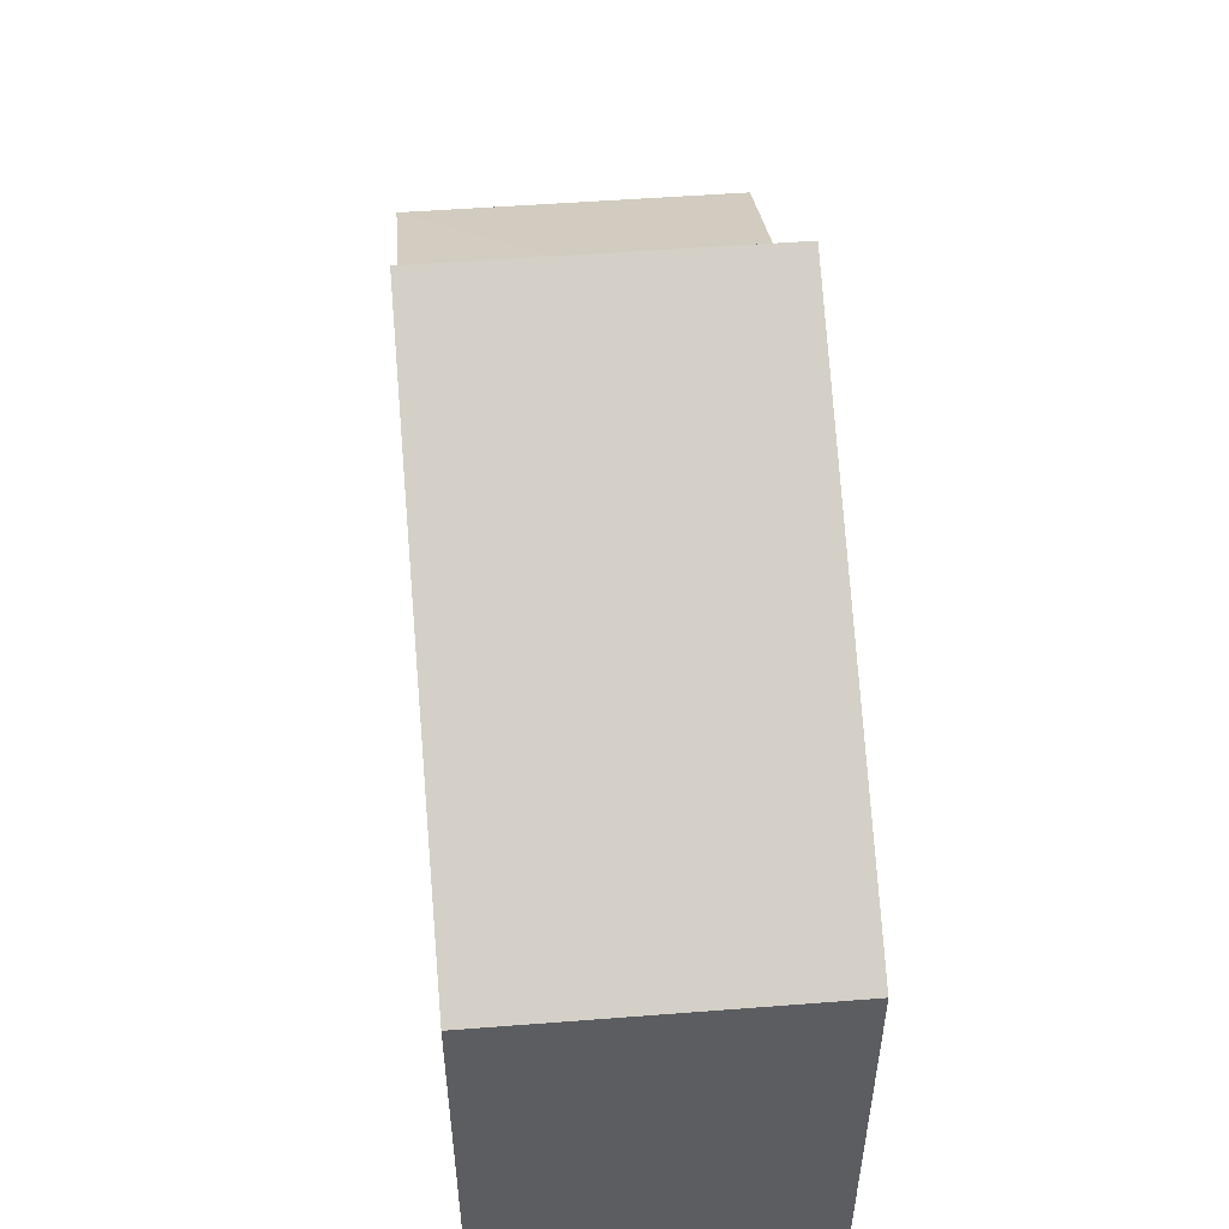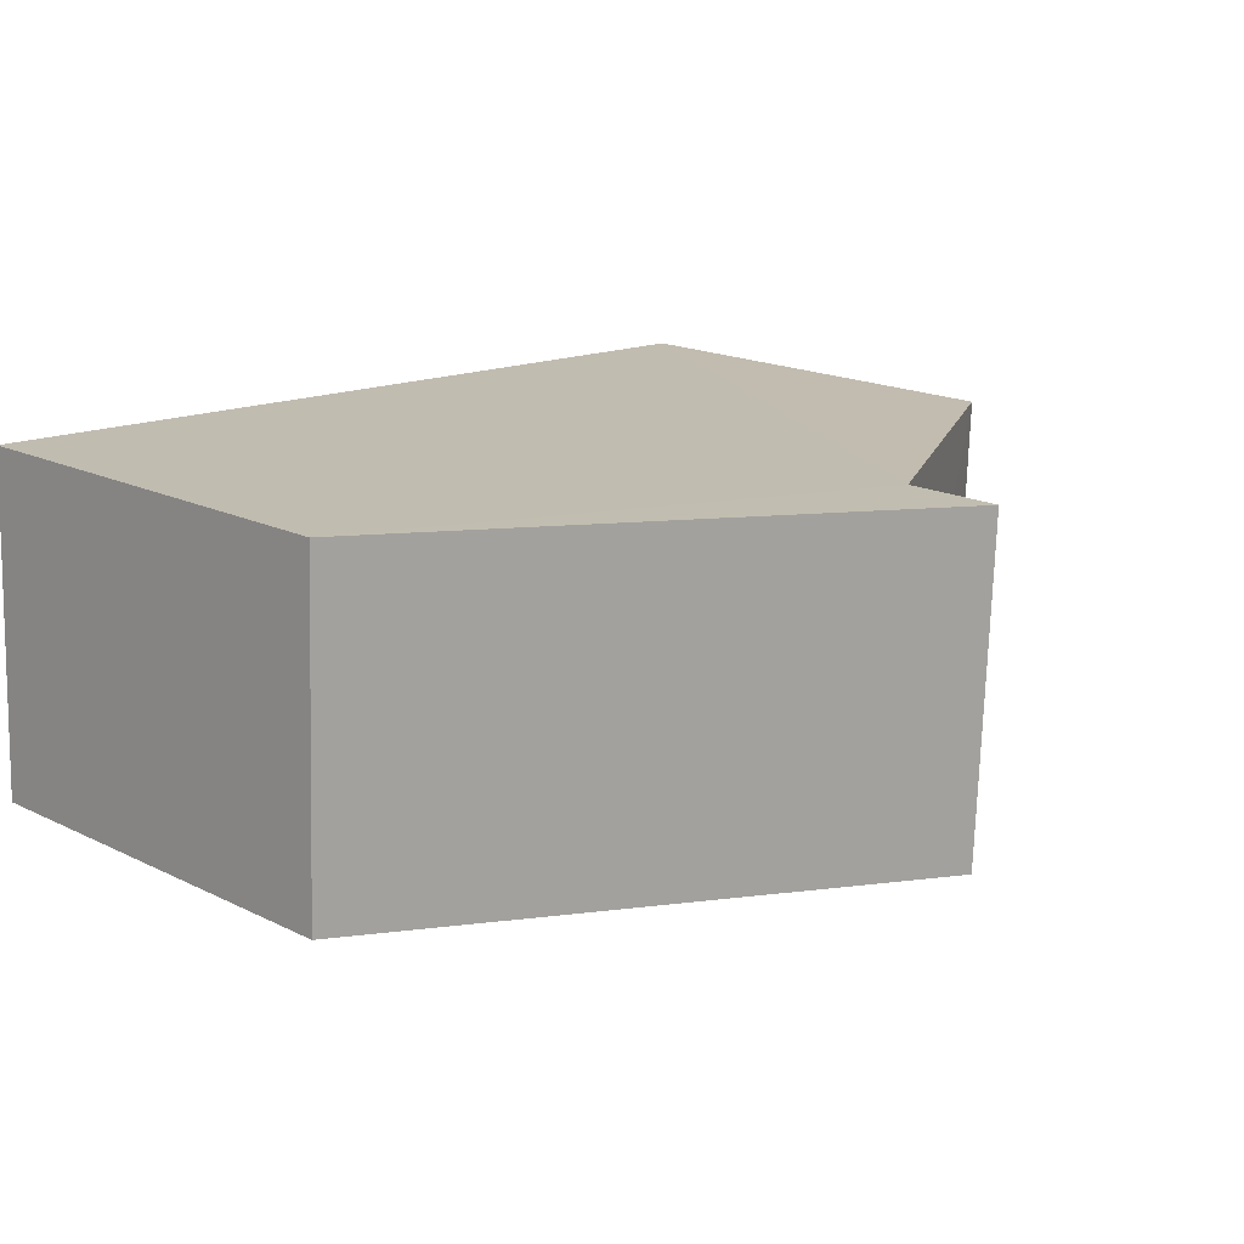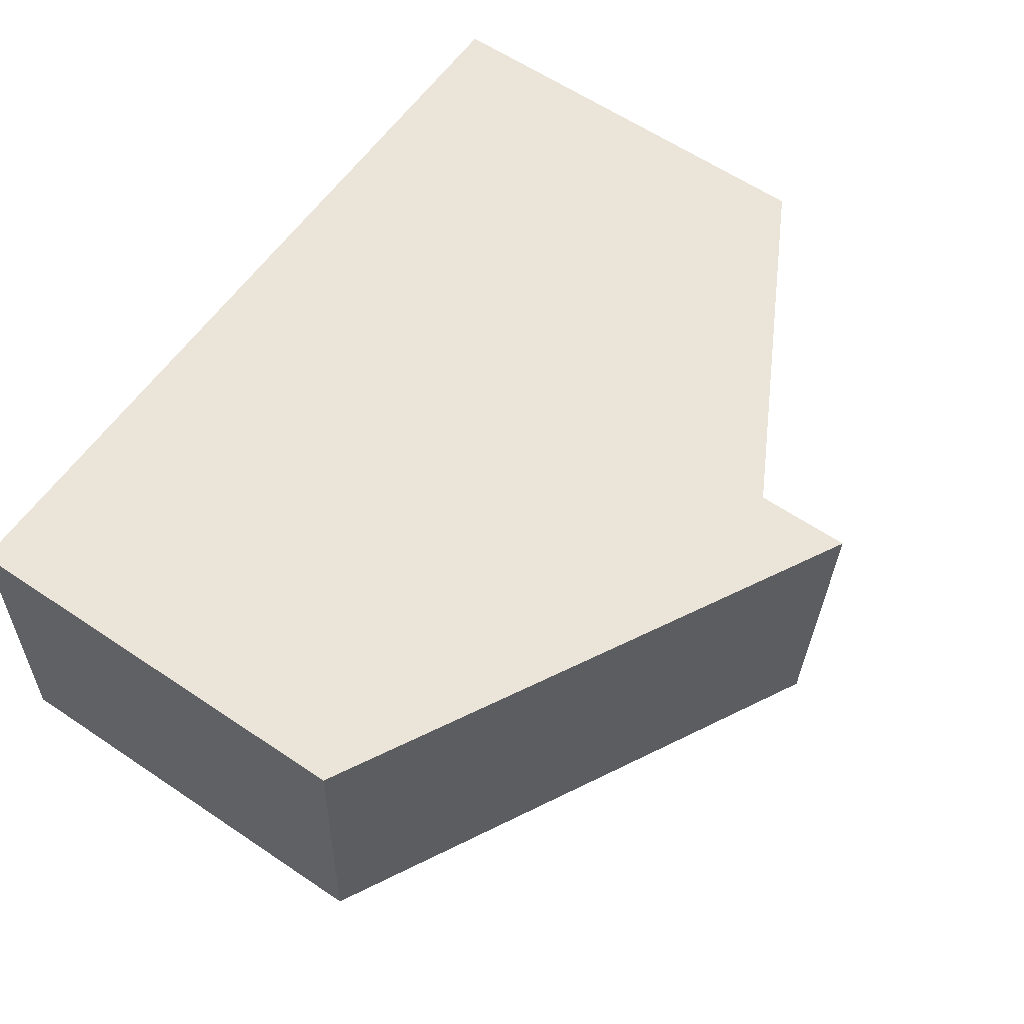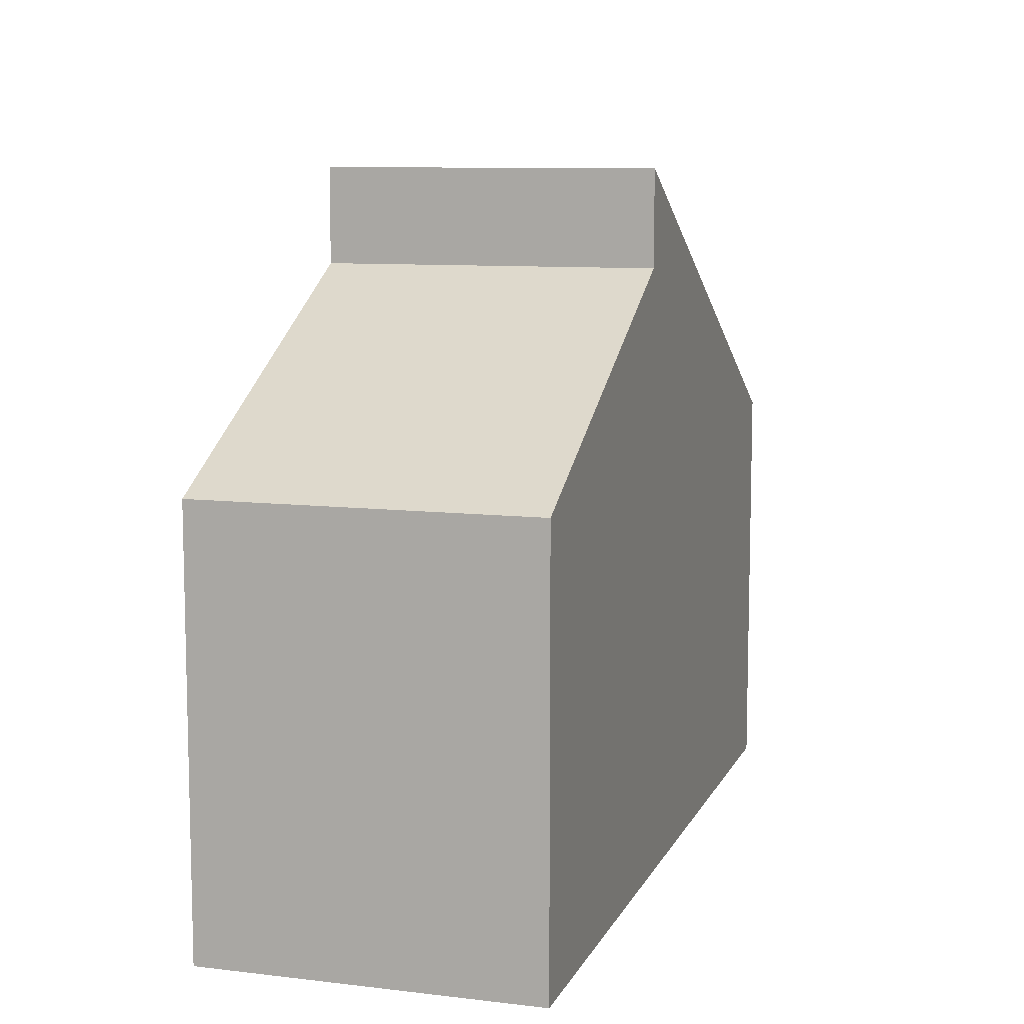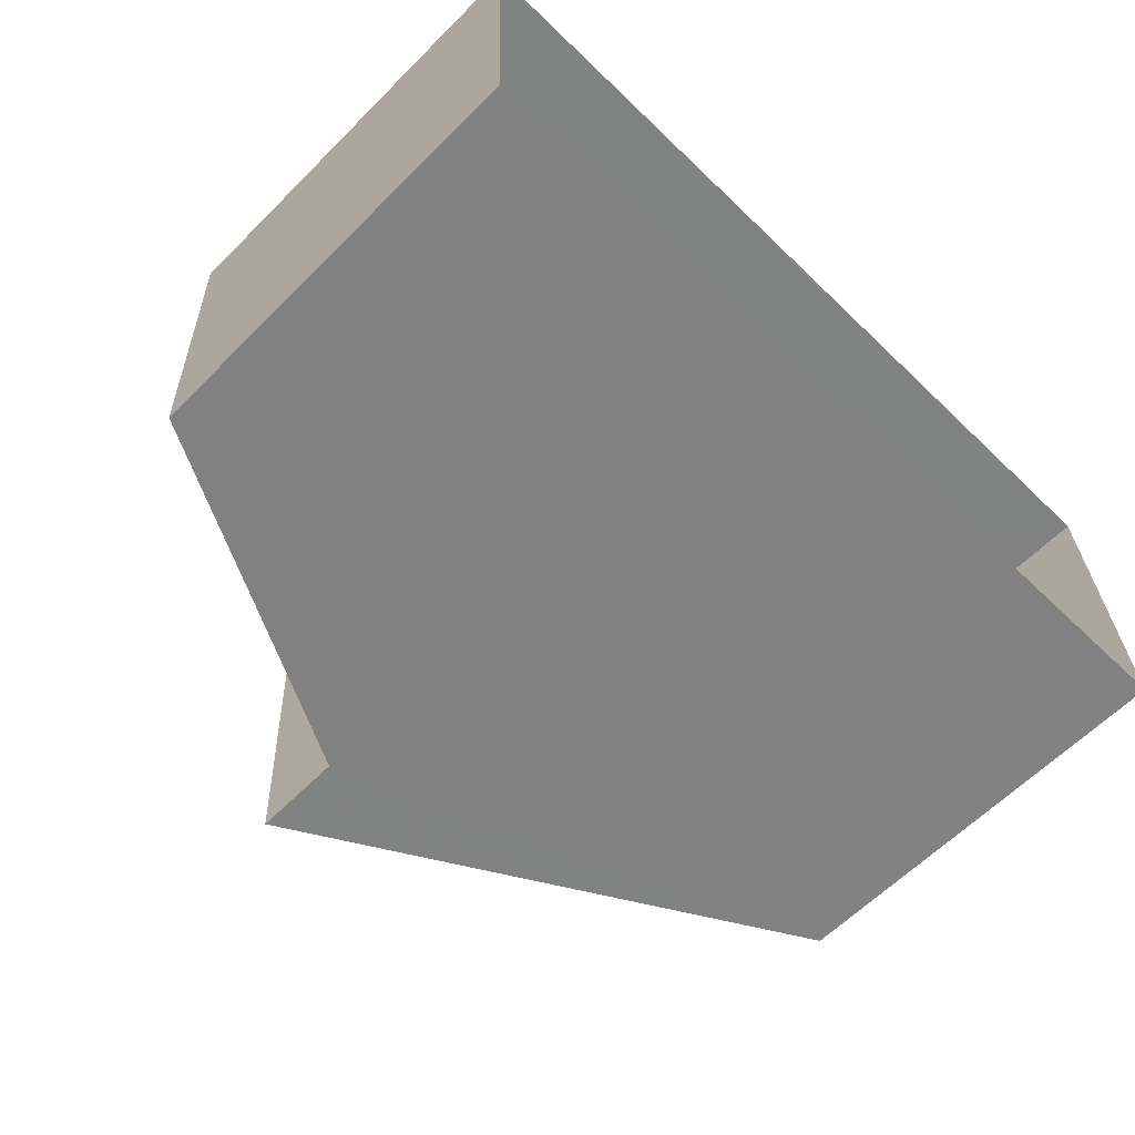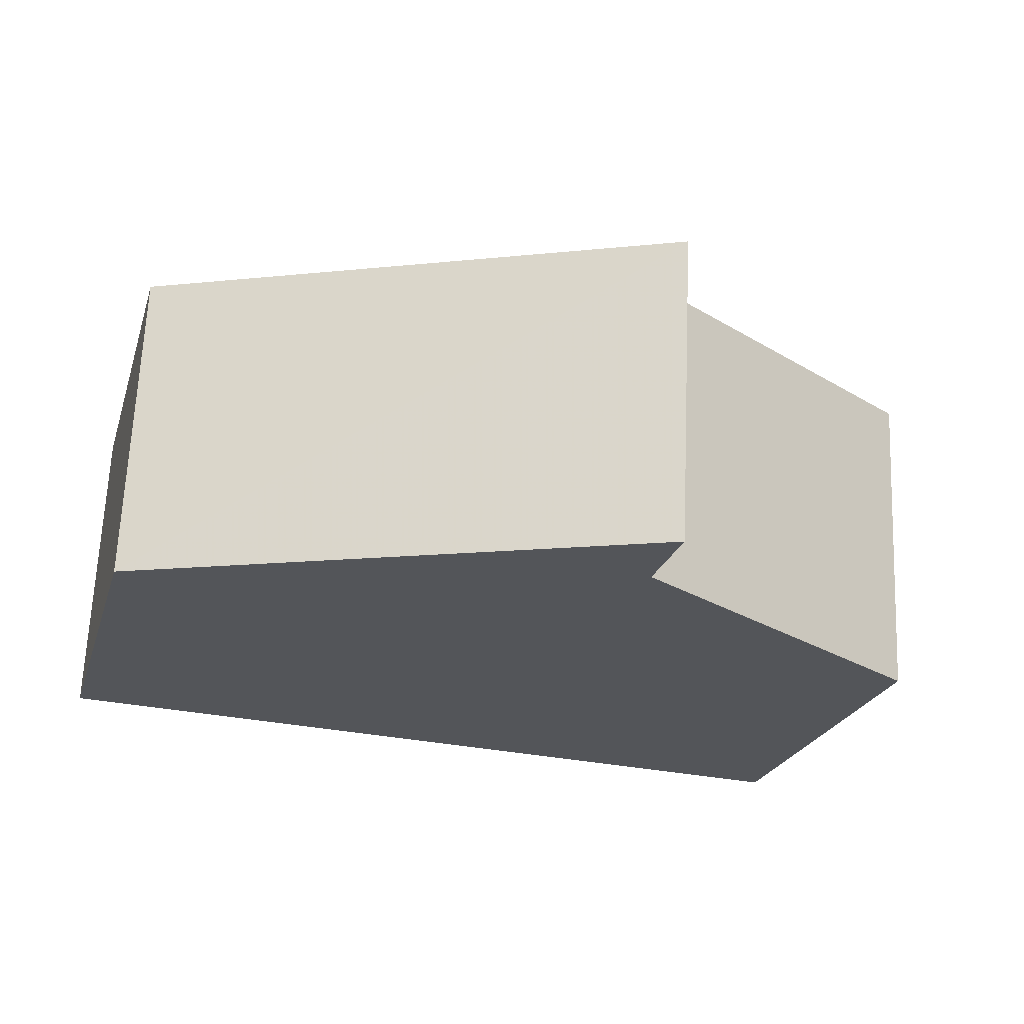
<metadata>
{"format":"obj","ext":"obj","renderer":"f3d","projection":"perspective","resolution":1024,"background":"white","views":[{"elev":52.2,"azim":-97.5,"up":"+Z"},{"elev":18.0,"azim":-46.7,"up":"+Y"},{"elev":61.7,"azim":-55.8,"up":"+Y"},{"elev":9.4,"azim":104.6,"up":"+Z"},{"elev":-62.1,"azim":135.3,"up":"+Y"},{"elev":-23.4,"azim":-15.7,"up":"+Y"}]}
</metadata>
<code>
v -3.732e+05 -1.044e+05 25.74
v -3.732e+05 -1.044e+05 25.74
v -3.732e+05 -1.044e+05 25.74
v -3.732e+05 -1.044e+05 25.74
v -3.732e+05 -1.044e+05 34.63
v -3.732e+05 -1.044e+05 31.93
v -3.732e+05 -1.044e+05 31.93
v -3.732e+05 -1.044e+05 34.63
v -3.732e+05 -1.044e+05 36.02
v -3.732e+05 -1.044e+05 31.93
v -3.732e+05 -1.044e+05 31.93
v -3.732e+05 -1.044e+05 36.02
f 1 2 3
f 1 4 2
f 5 6 7
f 8 5 7
f 9 10 11
f 12 9 11
f 7 4 1
f 7 6 4
f 12 11 5
f 11 2 5
f 5 4 6
f 5 2 4
f 5 9 12
f 5 8 9
f 10 8 3
f 3 8 1
f 10 9 8
f 1 8 7
f 10 3 2
f 11 10 2

</code>
